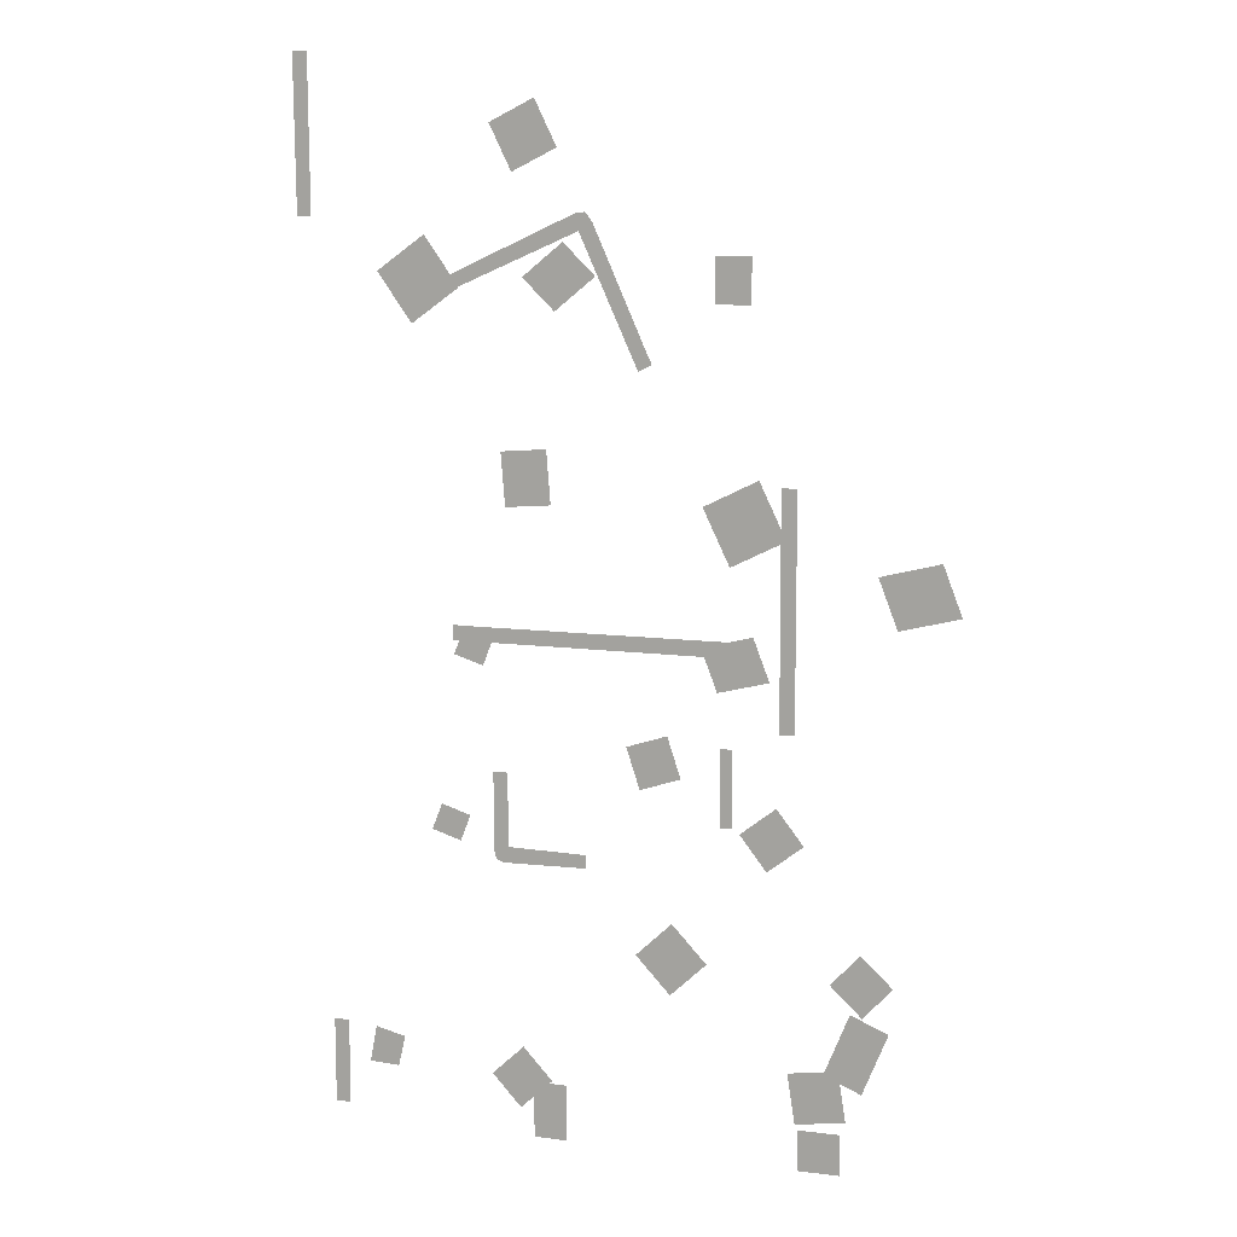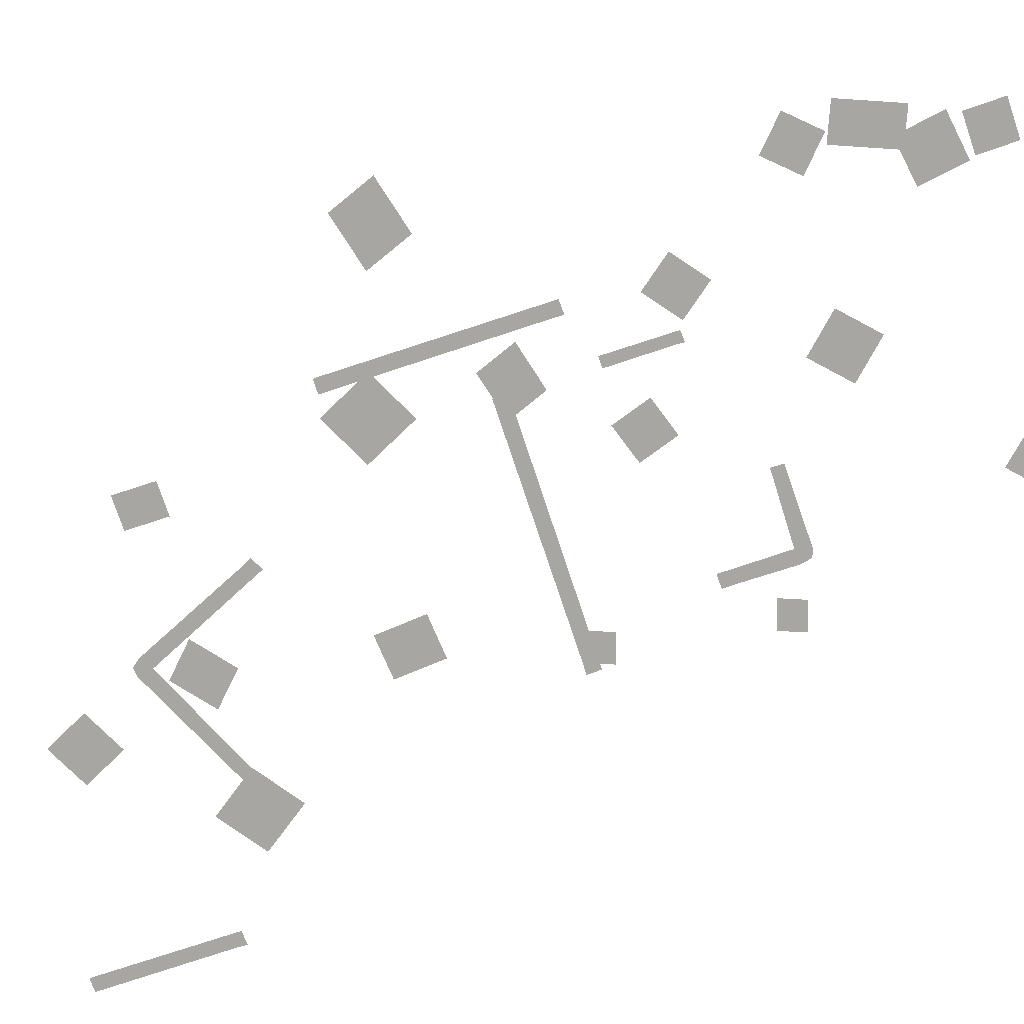
<metadata>
{"format":"obj","ext":"obj","renderer":"f3d","projection":"perspective","resolution":1024,"background":"white","views":[{"elev":10.3,"azim":19.6,"up":"+Z"},{"elev":-74.1,"azim":108.2,"up":"+Y"}]}
</metadata>
<code>
g B4_shadowTree_geo
v 107.3 0.04186 109.1
v 105.5 0.04186 114.4
v 112.6 0.04186 110.9
v 110.8 0.04186 116.2
v 82.66 0.05232 124.6
v 84 0.05232 128
v 86.56 0.05232 123.4
v 87.9 0.05232 126.8
v 133.3 0.09203 62.38
v 128 0.09203 62.29
v 133.3 0.09203 67.68
v 128 0.09203 67.6
v 111.5 0.06593 92.37
v 116 0.06593 87.61
v 106.8 0.06593 87.87
v 111.3 0.06593 83.11
v 135.9 0.06032 82.92
v 131.8 0.06032 86.73
v 139.7 0.06032 87.03
v 135.6 0.06032 90.84
v 79.38 0.05232 101.7
v 80.73 0.05232 105.1
v 83.29 0.05232 100.5
v 84.63 0.05232 103.9
v 75.1 0.05232 73.46
v 74.16 0.05232 69.41
v 71.05 0.05232 74.4
v 70.11 0.05232 69.54
v 123.7 0.04186 100.1
v 120.2 0.04186 104.6
v 128.3 0.04186 103.8
v 124.8 0.04186 108.2
v 116.6 0.04186 168.8
v 116.6 0.04186 174.4
v 121.1 0.04186 168.8
v 121.1 0.04186 174.4
v 91.25 0.05232 65.87
v 87.36 0.05232 70
v 95.55 0.05232 69.91
v 91.66 0.05232 74.04
v 133 0.06593 75.83
v 134 0.06593 69.34
v 126.6 0.06593 74.8
v 127.6 0.06593 68.31
v 96.69 0.07625 187
v 90.82 0.07625 184.1
v 93.8 0.07625 192.9
v 87.93 0.07625 190
v 95.15 0.04879 150.8
v 95.71 0.04879 143.9
v 89.14 0.04879 150.3
v 89.7 0.04879 143.5
v 118.7 0.04085 137.5
v 115.2 0.04085 144.6
v 125.7 0.04085 141
v 122.2 0.04085 148.1
v 96.31 0.04186 167.5
v 92.13 0.04186 171.6
v 101.6 0.04186 171.8
v 97.4 0.04186 175.9
v 79.25 0.04879 176.6
v 83.81 0.04879 170.2
v 72.92 0.04879 172.1
v 77.49 0.04879 165.7
v 117.2 0.04186 122
v 115.1 0.04186 127.4
v 123.8 0.04186 123.7
v 121.7 0.04186 129.1
v 134.4 0.06593 83.23
v 139.3 0.06593 81.27
v 131.1 0.06593 75.13
v 136 0.06593 73.16
v 93.08 0.06593 69.53
v 97.53 0.06593 69.53
v 93.08 0.06593 62.14
v 97.53 0.06593 62.14
v 65.03 0.05232 63.36
v 67.07 0.05232 63.52
v 65.06 0.05232 72.18
v 67.09 0.05232 74.77
v 65.05 0.05232 74.77
v 67.11 0.05232 72.18
v 65.07 0.05232 64.89
v 67.06 0.05232 64.89
v 62.08 0.05232 178.6
v 64.05 0.05232 178.7
v 61.95 0.05232 197.5
v 63.91 0.05232 198.7
v 61.94 0.05232 198.7
v 63.94 0.05232 197.5
v 62.12 0.05232 180.3
v 64.05 0.05232 180.3
v 82.5 0.05232 128.3
v 82.58 0.05232 126.3
v 117 0.05232 128.3
v 118.2 0.05232 126.4
v 118.2 0.05232 128.3
v 117 0.05232 126.4
v 84.15 0.05232 128.3
v 84.15 0.05232 126.3
v 125 0.05232 117.3
v 127 0.05232 117.4
v 125 0.05232 146.1
v 126.9 0.05232 147.3
v 125 0.05232 147.3
v 127 0.05232 146.1
v 125.1 0.05232 119
v 127 0.05232 119
v 87.82 0.05232 108.2
v 89.74 0.05232 109.9
v 87.77 0.05232 109.8
v 89.74 0.05232 108.2
v 87.77 0.05232 99.98
v 100.2 0.05232 98.39
v 100.2 0.05232 100.1
v 99 0.05232 98.37
v 99 0.05232 100.1
v 89.19 0.05232 98.15
v 88.12 0.05232 98.54
v 89.83 0.05232 100.3
v 117.6 0.04186 105.1
v 119.2 0.04186 105.2
v 117.6 0.04186 115.1
v 119.2 0.04186 115.1
v 117.6 0.04186 115.1
v 119.2 0.04186 115.1
v 117.7 0.04186 105.9
v 119.2 0.04186 105.9
v 108.1 0.05232 162.9
v 107 0.05232 160.6
v 108.8 0.05232 161.5
v 106.3 0.05232 162.1
v 101.2 0.05232 178.3
v 79.96 0.05232 170.5
v 80.68 0.05232 169
v 81.04 0.05232 171
v 81.76 0.05232 169.4
v 99.15 0.05232 179.4
v 100.3 0.05232 179.4
v 99.43 0.05232 177.2
v 139.4 0.04186 131
v 136.9 0.04186 137.3
v 147.1 0.04186 133
v 144.6 0.04186 139.3
v 65.06 0.05232 72.18
v 67.06 0.05232 64.89
v 67.11 0.05232 72.18
v 65.07 0.05232 64.89
v 61.95 0.05232 197.5
v 64.05 0.05232 180.3
v 63.94 0.05232 197.5
v 62.12 0.05232 180.3
v 117 0.05232 128.3
v 84.15 0.05232 126.3
v 117 0.05232 126.4
v 84.15 0.05232 128.3
v 125 0.05232 146.1
v 127 0.05232 119
v 127 0.05232 146.1
v 125.1 0.05232 119
v 99 0.05232 98.37
v 99 0.05232 100.1
v 89.83 0.05232 100.3
v 89.19 0.05232 98.15
v 89.74 0.05232 108.2
v 87.82 0.05232 108.2
v 117.6 0.04186 115.1
v 119.2 0.04186 105.9
v 119.2 0.04186 115.1
v 117.7 0.04186 105.9
v 81.04 0.05232 171
v 81.76 0.05232 169.4
v 99.43 0.05232 177.2
v 99.15 0.05232 179.4
v 106.3 0.05232 162.1
v 108.1 0.05232 162.9
g B4_shadowTree_geo_0
f 4 1 2
f 3 1 4
f 8 5 6
f 7 5 8
f 12 9 10
f 11 9 12
f 16 13 14
f 15 13 16
f 20 17 18
f 19 17 20
f 24 21 22
f 23 21 24
f 28 25 26
f 27 25 28
f 32 29 30
f 31 29 32
f 36 33 34
f 35 33 36
f 40 37 38
f 39 37 40
f 44 41 42
f 43 41 44
f 48 45 46
f 47 45 48
f 52 49 50
f 51 49 52
f 56 53 54
f 55 53 56
f 60 57 58
f 59 57 60
f 64 61 62
f 63 61 64
f 68 65 66
f 67 65 68
f 72 69 70
f 71 69 72
f 76 73 74
f 75 73 76
f 81 82 79
f 80 82 81
f 78 83 84
f 77 83 78
f 146 145 147
f 148 145 146
f 89 90 87
f 88 90 89
f 86 91 92
f 85 91 86
f 150 149 151
f 152 149 150
f 97 98 95
f 96 98 97
f 94 99 100
f 93 99 94
f 154 153 155
f 156 153 154
f 105 106 103
f 104 106 105
f 102 107 108
f 101 107 102
f 158 157 159
f 160 157 158
f 115 116 117
f 114 116 115
f 161 120 162
f 118 120 161
f 111 112 109
f 110 112 111
f 113 166 165
f 163 113 165
f 119 113 163
f 164 119 163
f 125 126 123
f 124 126 125
f 122 127 128
f 121 127 122
f 168 167 169
f 170 167 168
f 135 136 137
f 134 136 135
f 171 140 172
f 138 140 171
f 131 132 129
f 130 132 131
f 133 176 175
f 173 133 175
f 139 133 173
f 174 139 173
f 144 141 142
f 143 141 144

</code>
